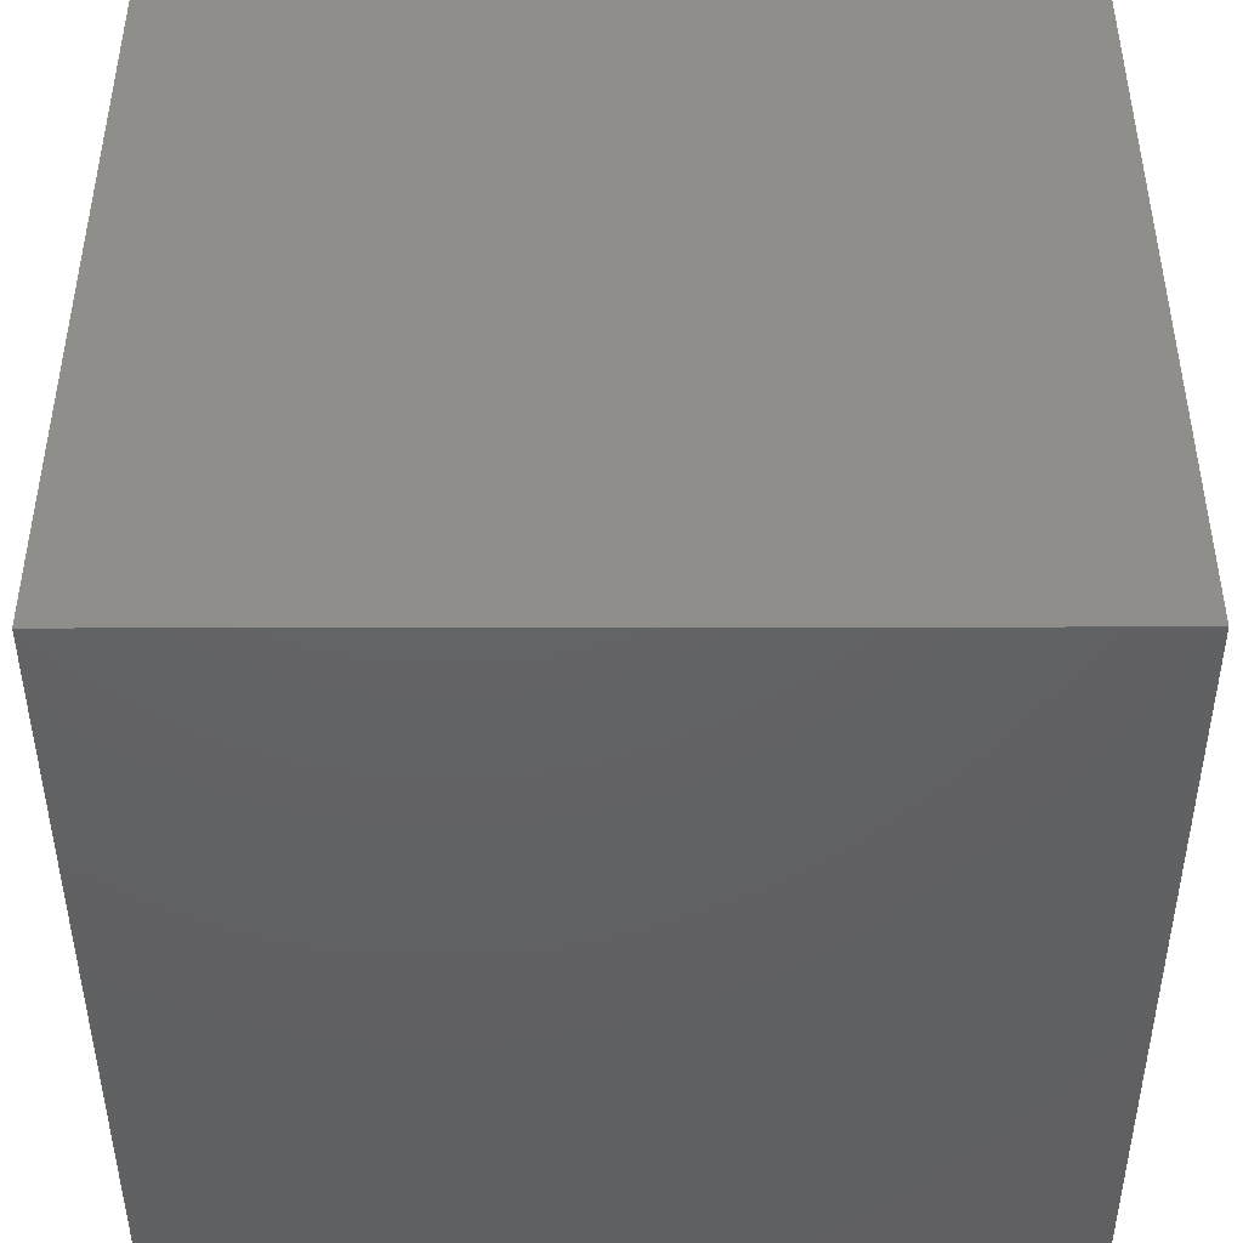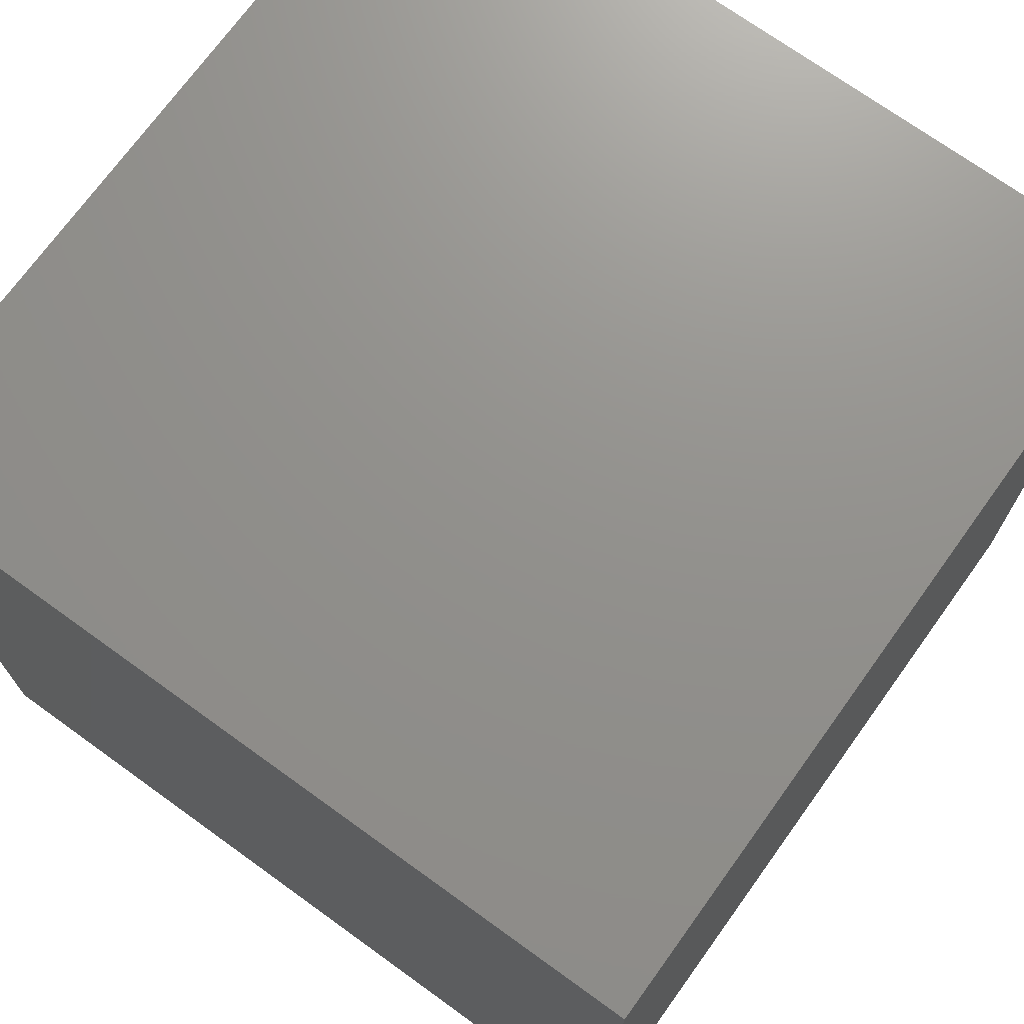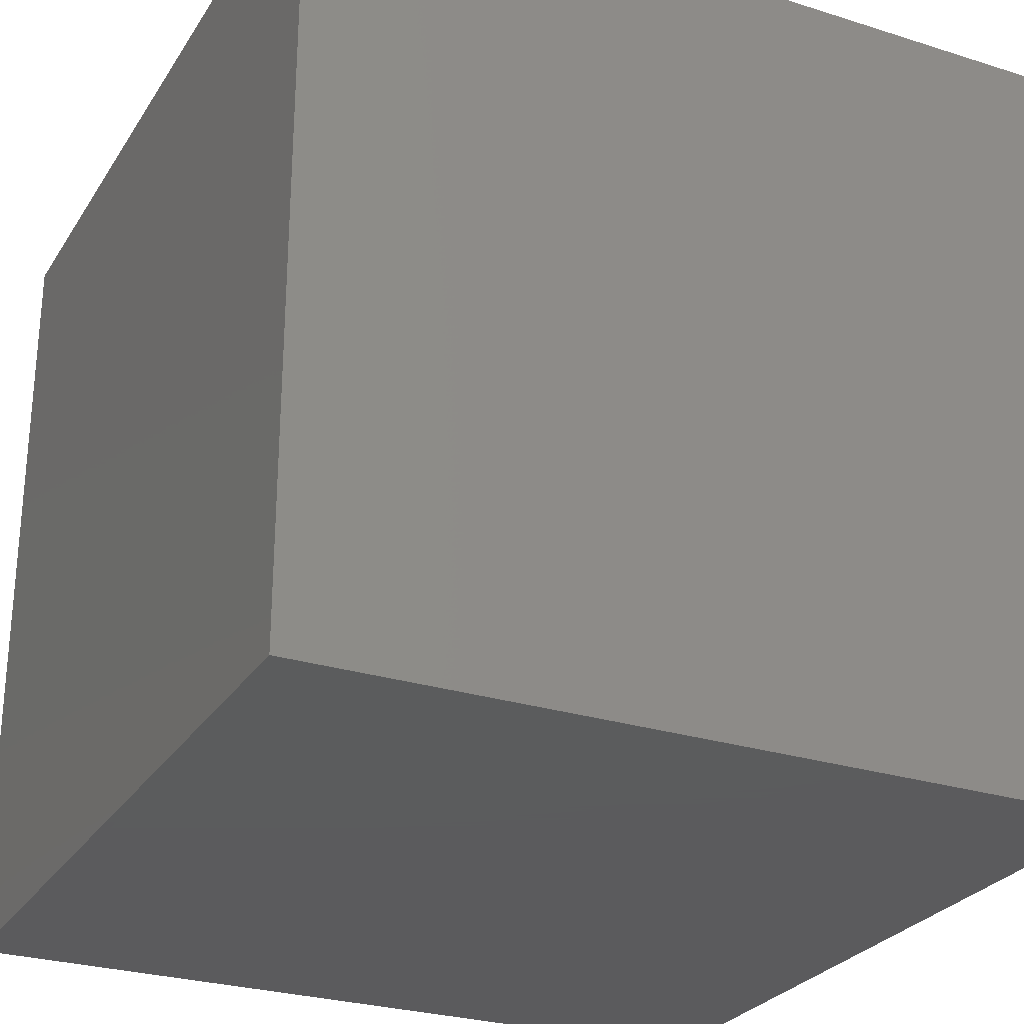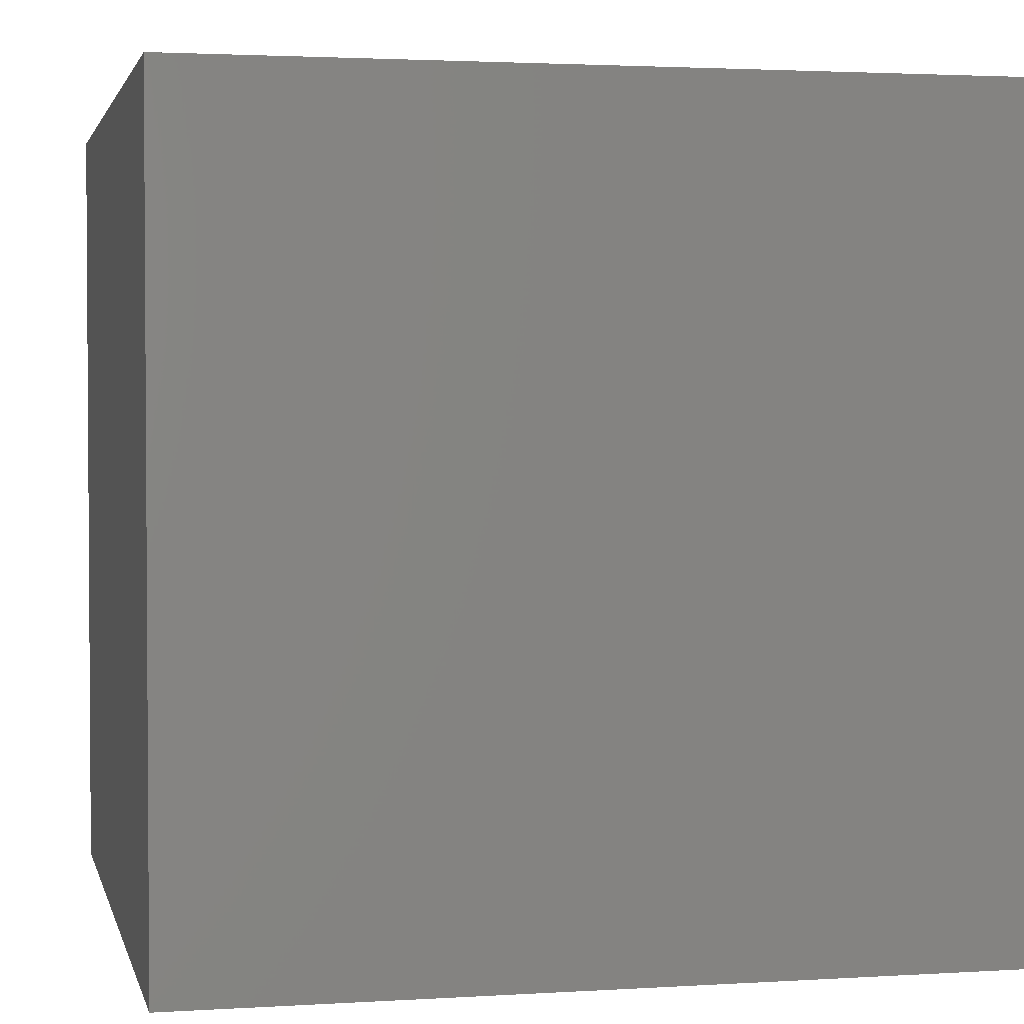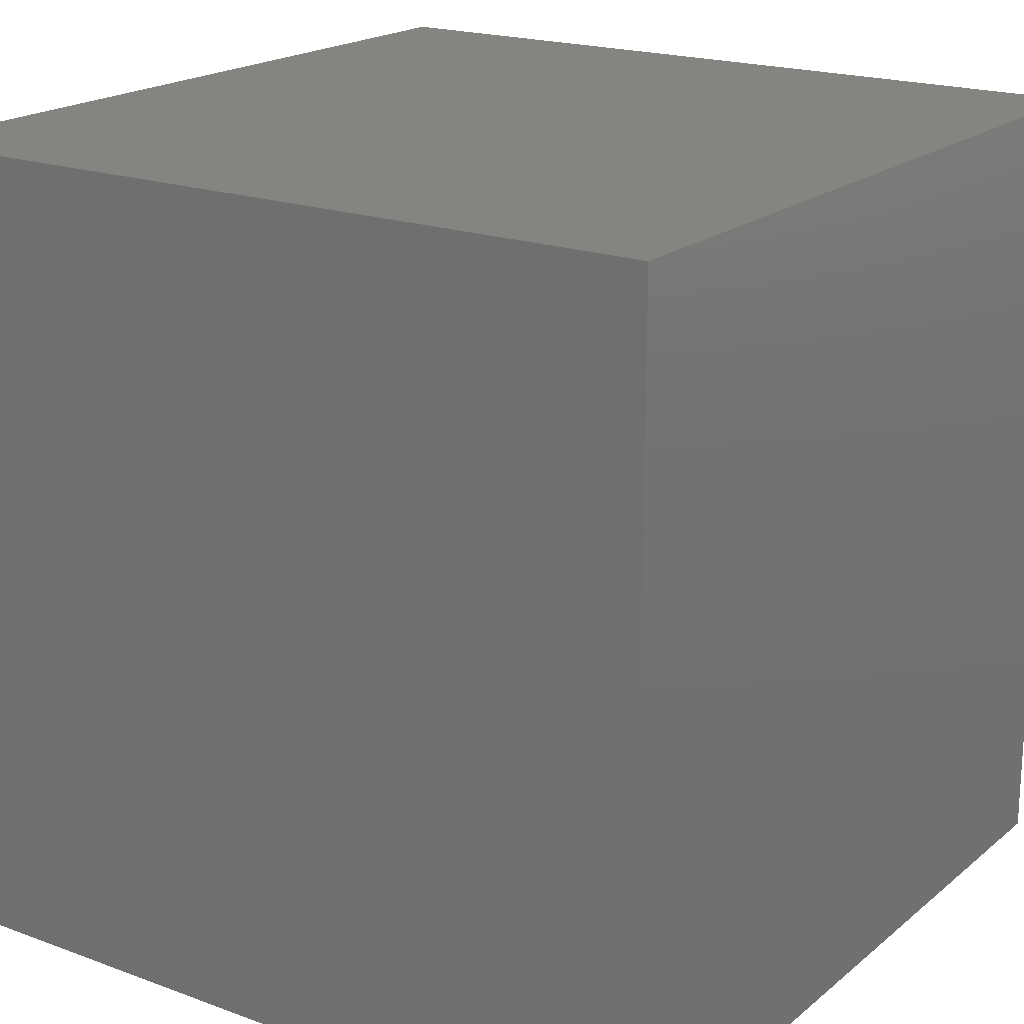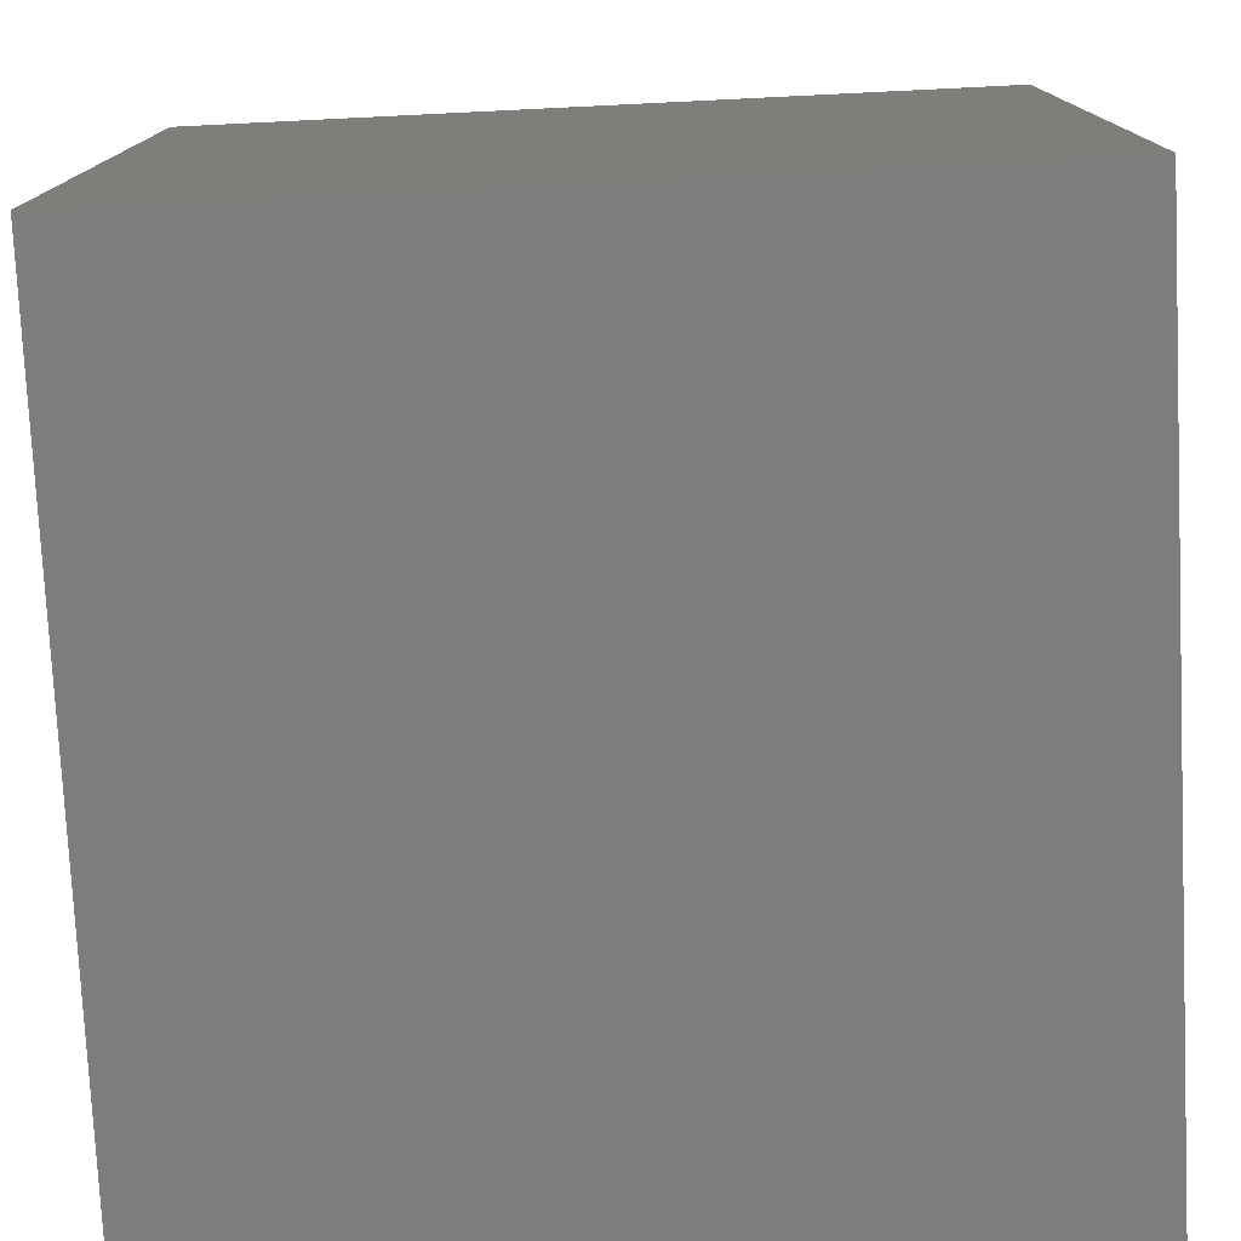
<metadata>
{"format":"stl","ext":"stl","renderer":"f3d","projection":"perspective","resolution":1024,"background":"white","views":[{"elev":-44.6,"azim":-89.9,"up":"+Z"},{"elev":72.0,"azim":125.8,"up":"+Z"},{"elev":-27.4,"azim":154.1,"up":"+Y"},{"elev":2.4,"azim":-12.5,"up":"+Z"},{"elev":19.5,"azim":34.4,"up":"+Z"},{"elev":-77.2,"azim":2.8,"up":"+Y"}]}
</metadata>
<code>
# stl→obj: 8 verts, 12 faces
v 3 -4 3
v 2 -4 3
v 3 -5 3
v 2 -5 3
v 3 -5 2
v 2 -5 2
v 3 -4 2
v 2 -4 2
f 1 2 3
f 3 2 4
f 5 6 7
f 7 6 8
f 4 6 3
f 3 6 5
f 2 8 4
f 4 8 6
f 1 7 2
f 2 7 8
f 3 5 1
f 1 5 7

</code>
